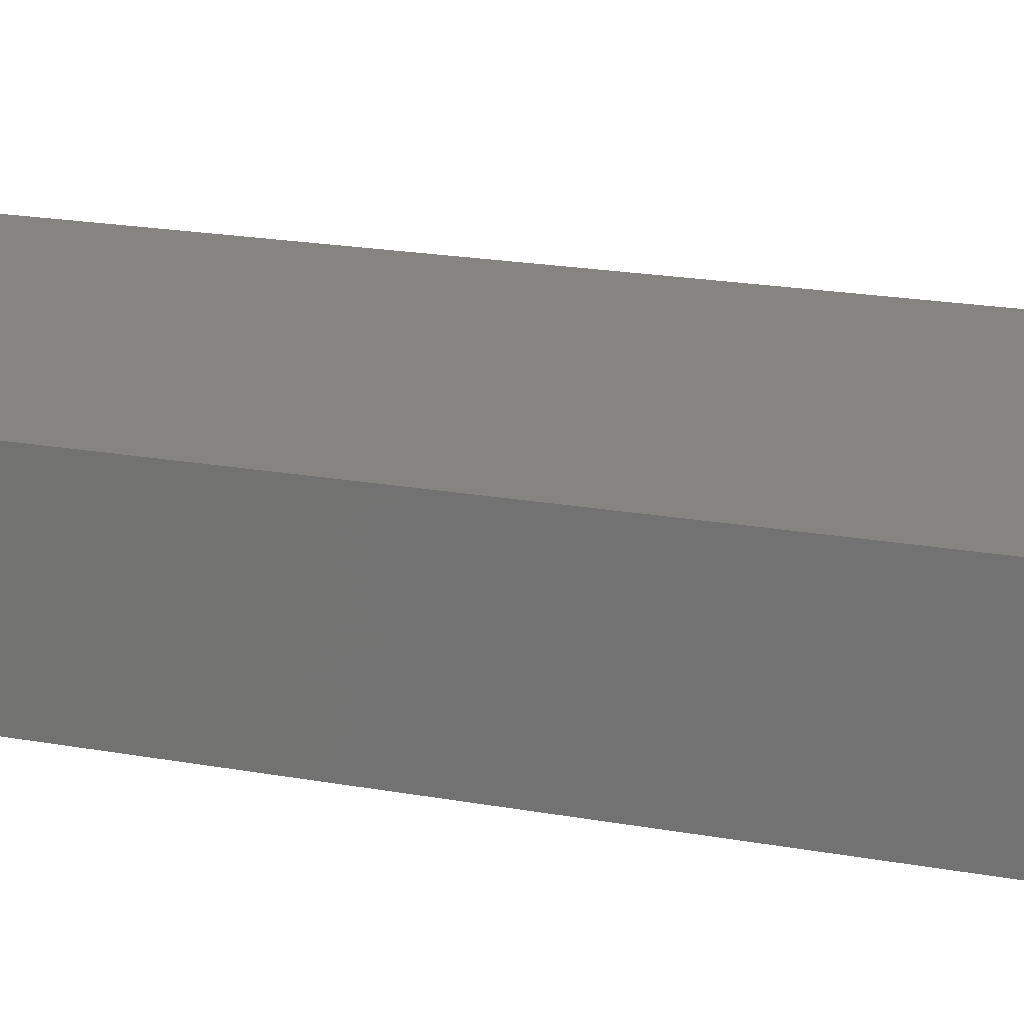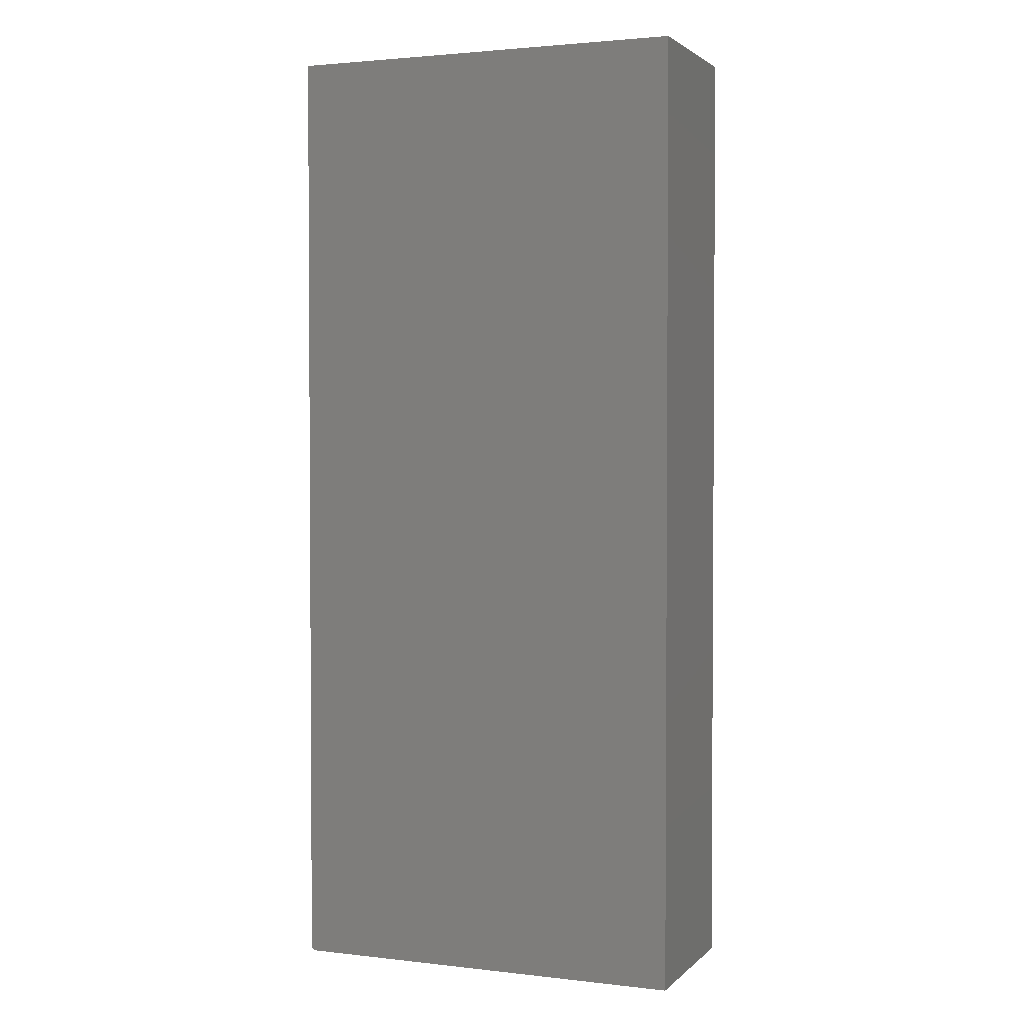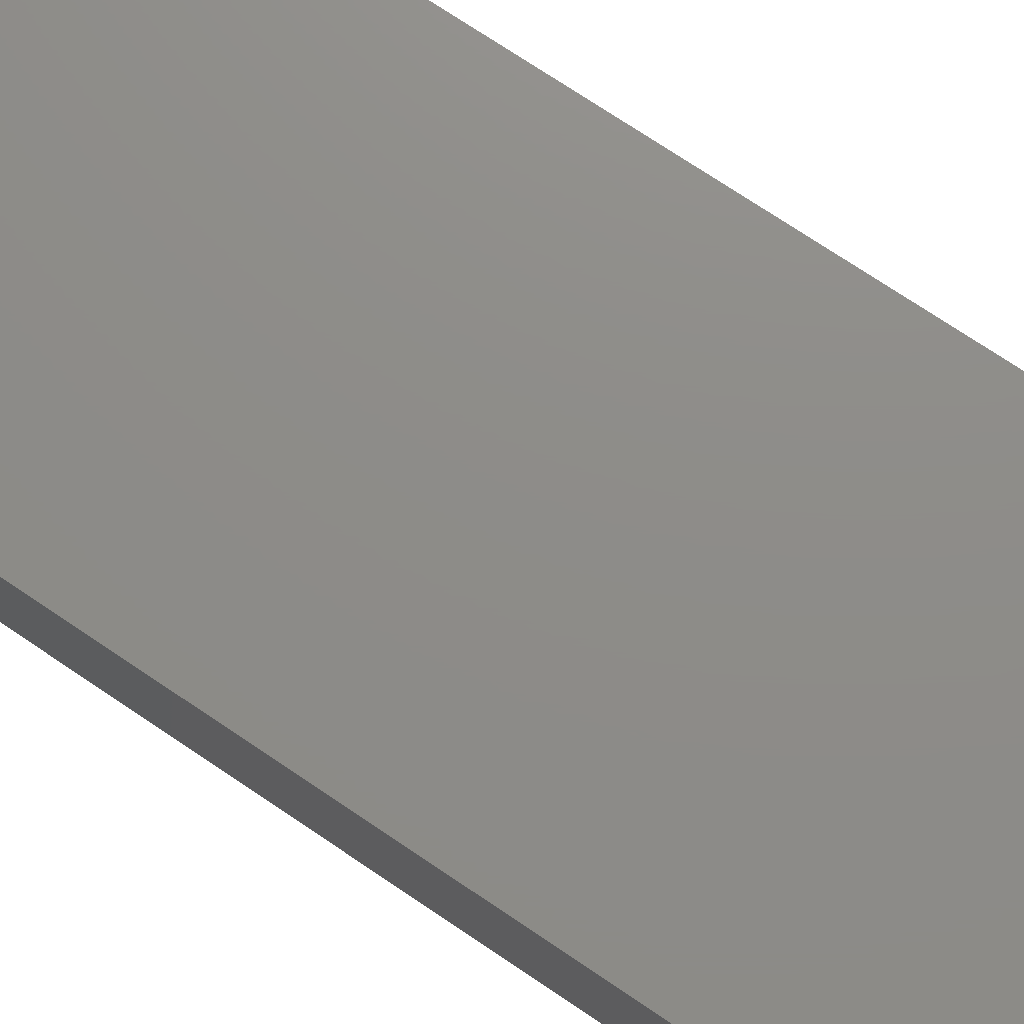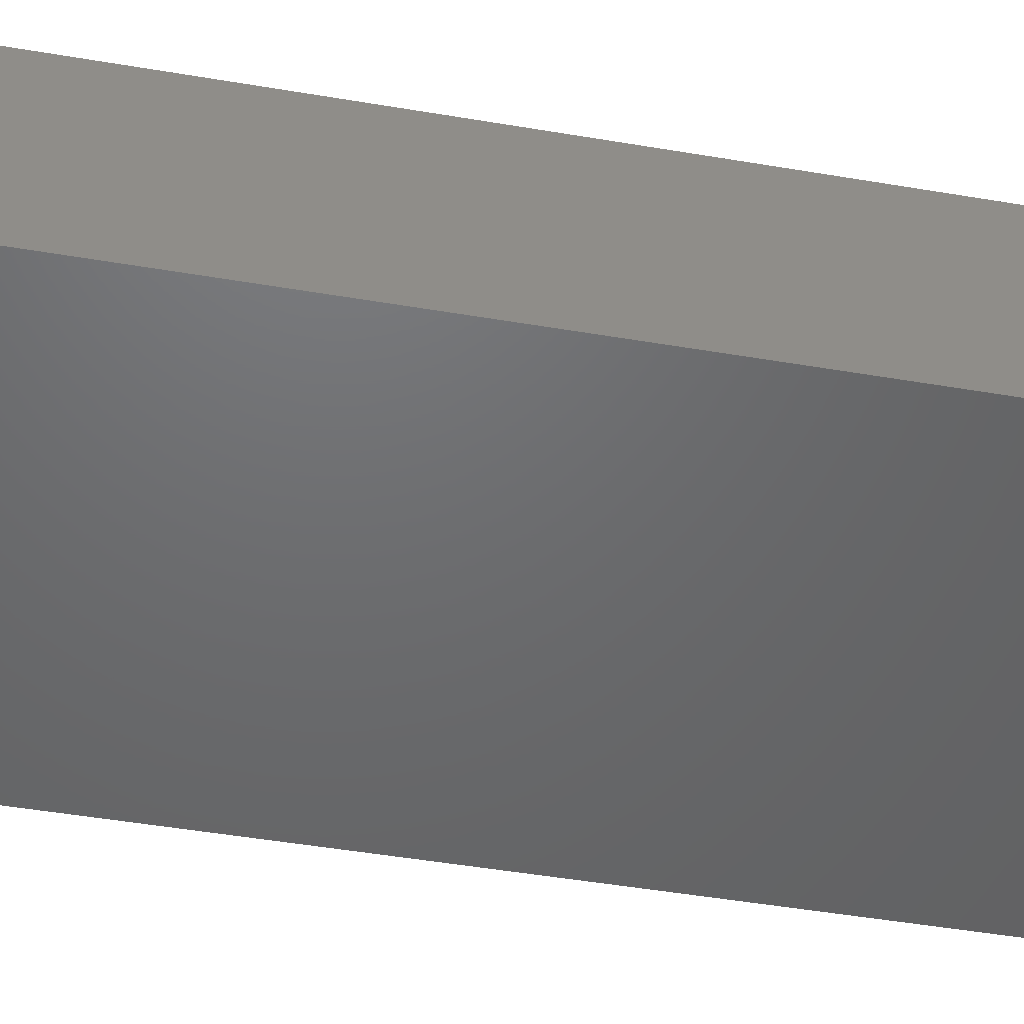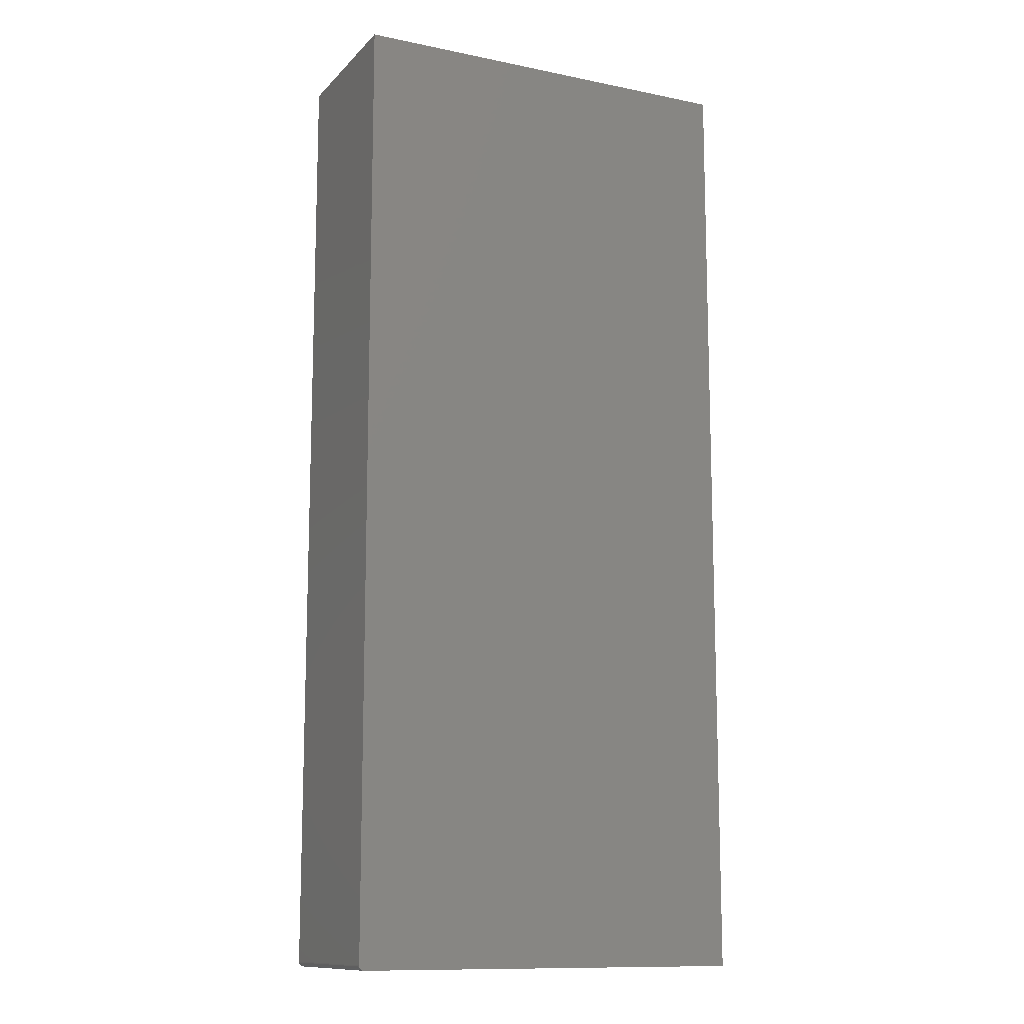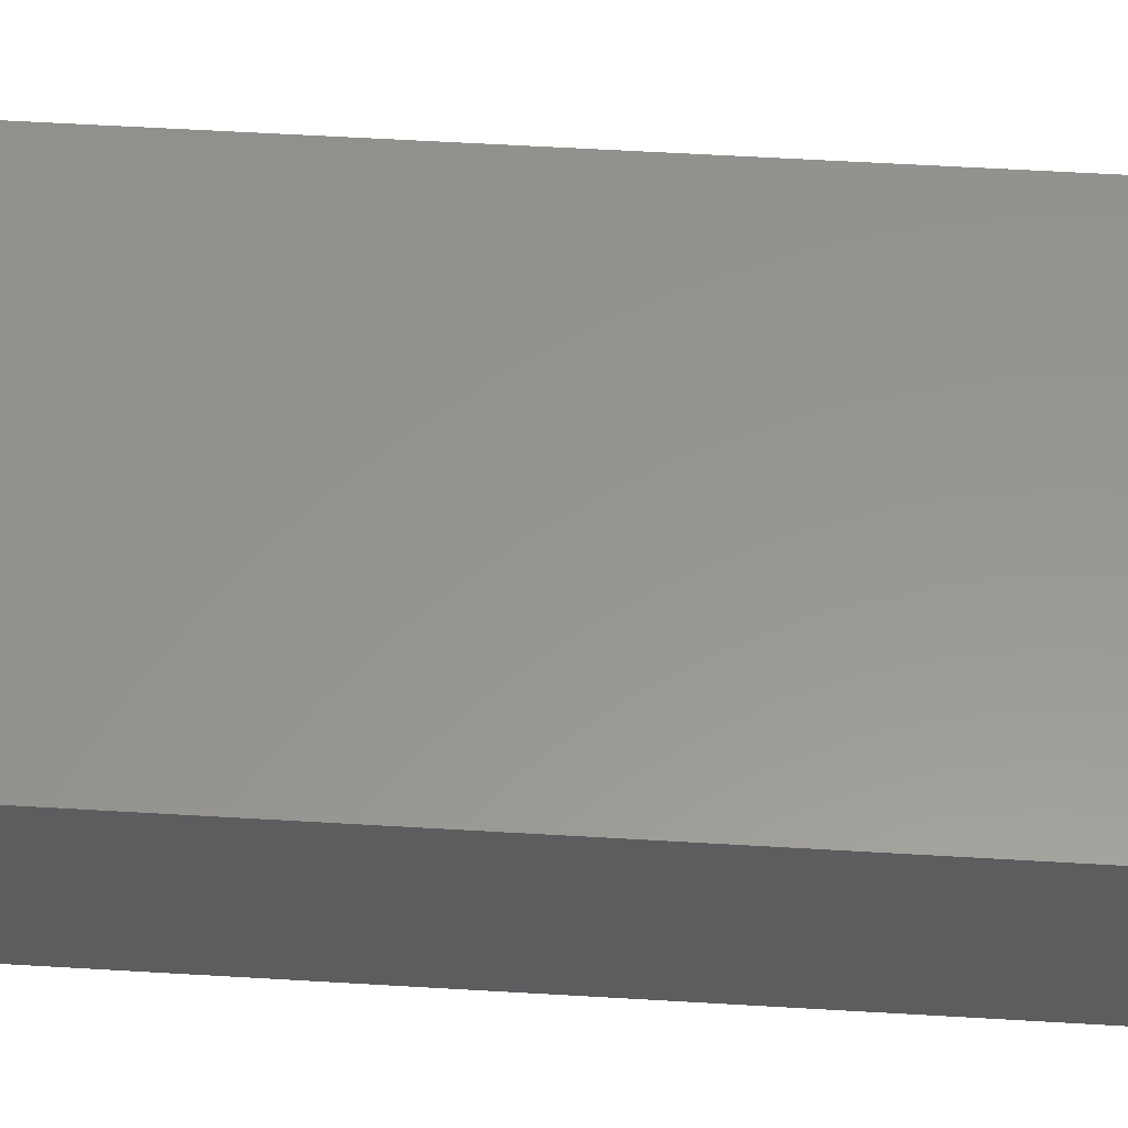
<metadata>
{"format":"stl","ext":"stl","renderer":"f3d","projection":"perspective","resolution":1024,"background":"white","views":[{"elev":20.1,"azim":-71.5,"up":"+Z"},{"elev":2.3,"azim":22.0,"up":"+Y"},{"elev":74.7,"azim":123.8,"up":"+Z"},{"elev":-48.2,"azim":-100.8,"up":"+Z"},{"elev":-12.1,"azim":-25.8,"up":"+Y"},{"elev":58.0,"azim":93.5,"up":"+Z"}]}
</metadata>
<code>
# stl→obj: 24 verts, 44 faces
v -0.3203 -0.7422 0.2656
v -0.3202 -0.7437 0.2656
v -0.319 -0.7465 0.2656
v -0.3197 -0.7452 0.2656
v 0.3113 0.75 0.2656
v -0.3203 0.75 0.2656
v -0.318 -0.7477 0.2656
v -0.3168 -0.7487 0.2656
v -0.3155 -0.7494 0.2656
v -0.314 -0.7498 0.2656
v -0.3125 -0.75 0.2656
v 0.3113 -0.75 0.2656
v -0.319 -0.7465 0
v -0.3202 -0.7437 0
v -0.3203 -0.7422 0
v -0.3197 -0.7452 0
v 0.3113 0.75 0
v 0.3113 -0.75 0
v -0.3125 -0.75 0
v -0.314 -0.7498 0
v -0.3155 -0.7494 0
v -0.3168 -0.7487 0
v -0.318 -0.7477 0
v -0.3203 0.75 0
f 1 2 3
f 3 2 4
f 5 6 1
f 5 1 3
f 5 3 7
f 5 7 8
f 5 8 9
f 5 9 10
f 5 10 11
f 5 11 12
f 13 14 15
f 16 14 13
f 17 18 19
f 17 19 20
f 17 20 21
f 17 21 22
f 17 22 23
f 17 23 13
f 17 13 15
f 17 15 24
f 6 24 1
f 1 24 15
f 11 19 12
f 12 19 18
f 19 11 20
f 20 11 10
f 20 10 21
f 21 10 9
f 21 9 22
f 22 9 8
f 22 8 23
f 23 8 7
f 23 7 13
f 13 7 3
f 13 3 16
f 16 3 4
f 16 4 14
f 14 4 2
f 14 2 15
f 15 2 1
f 5 17 6
f 6 17 24
f 12 18 5
f 5 18 17

</code>
